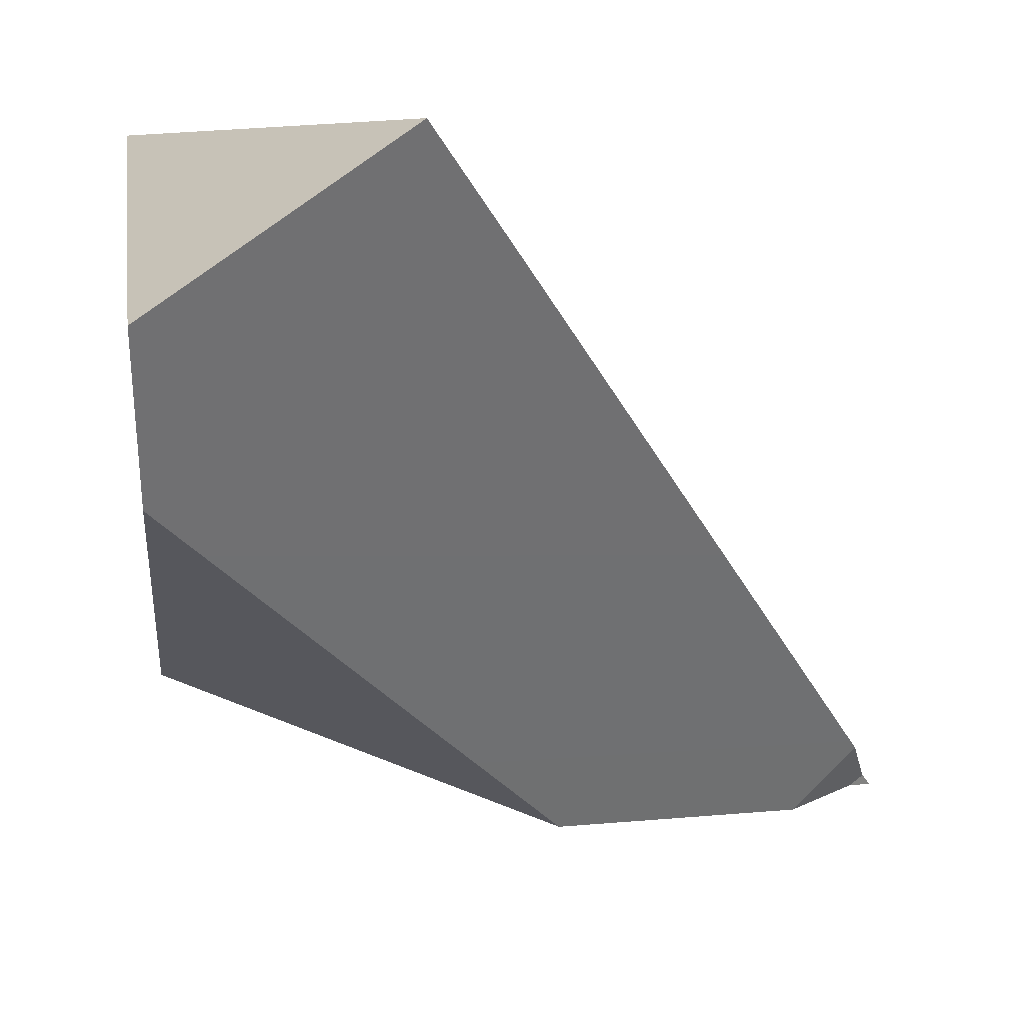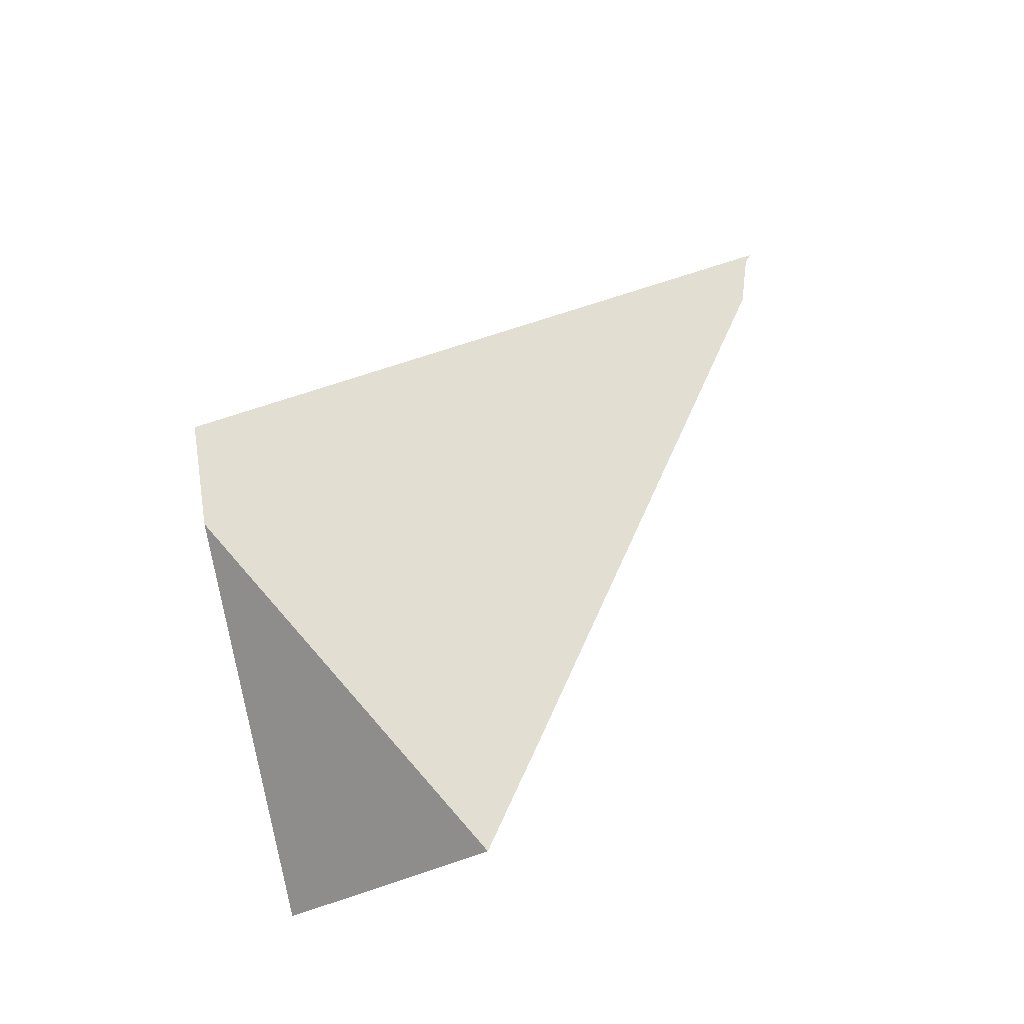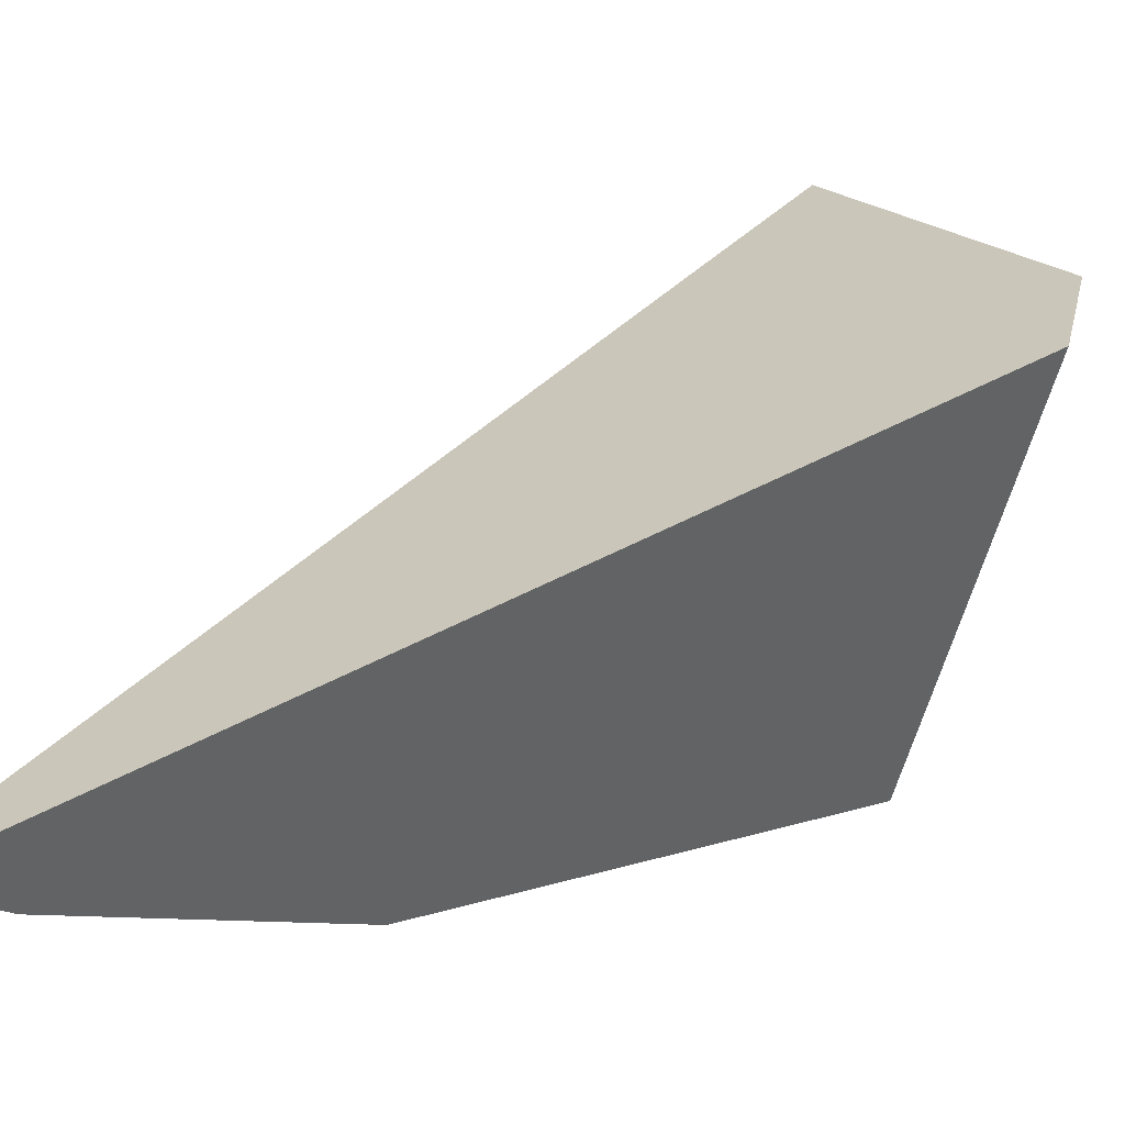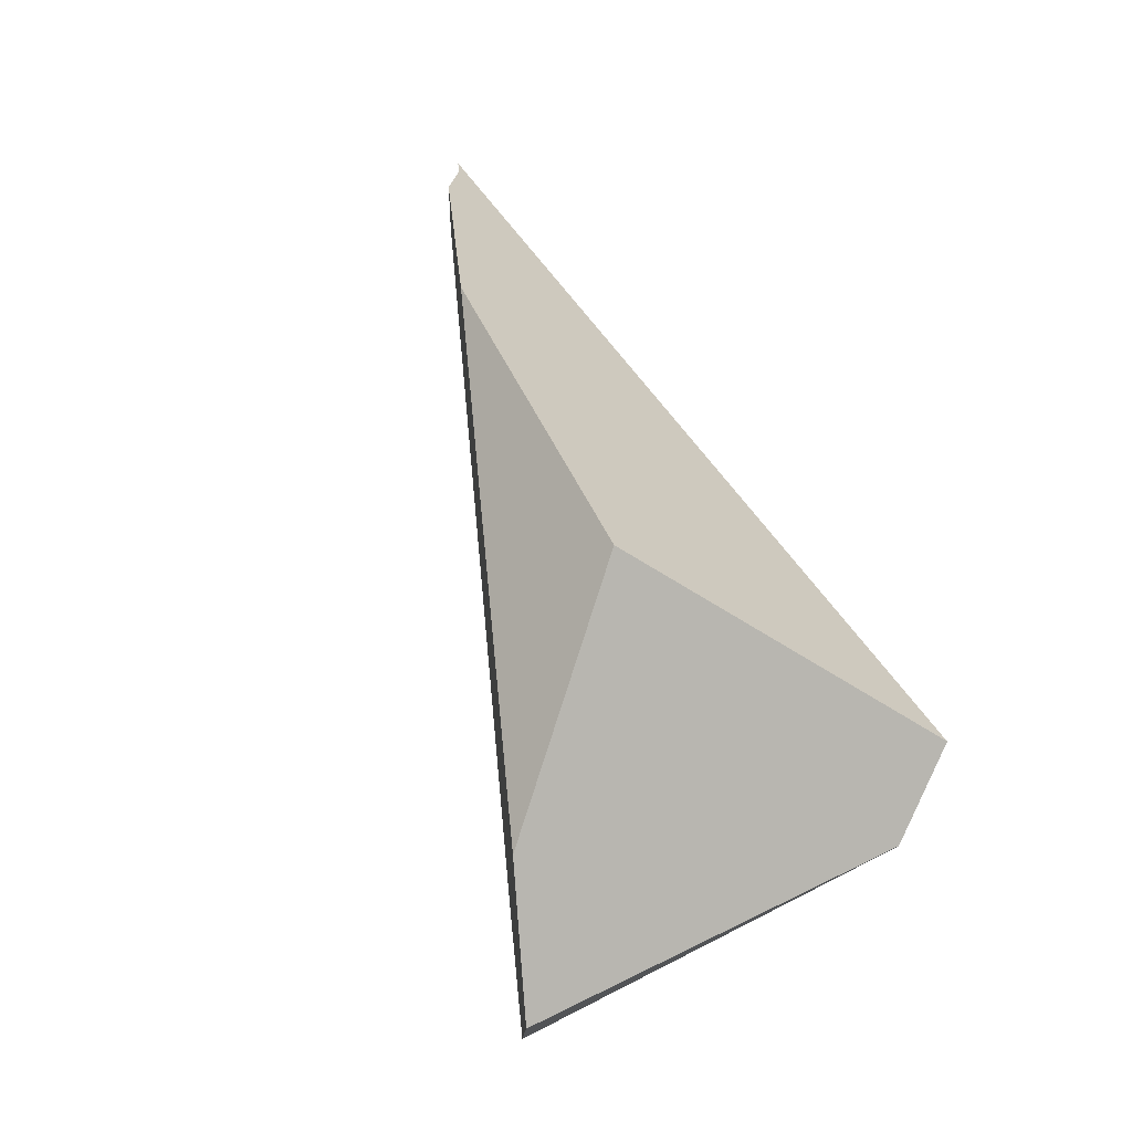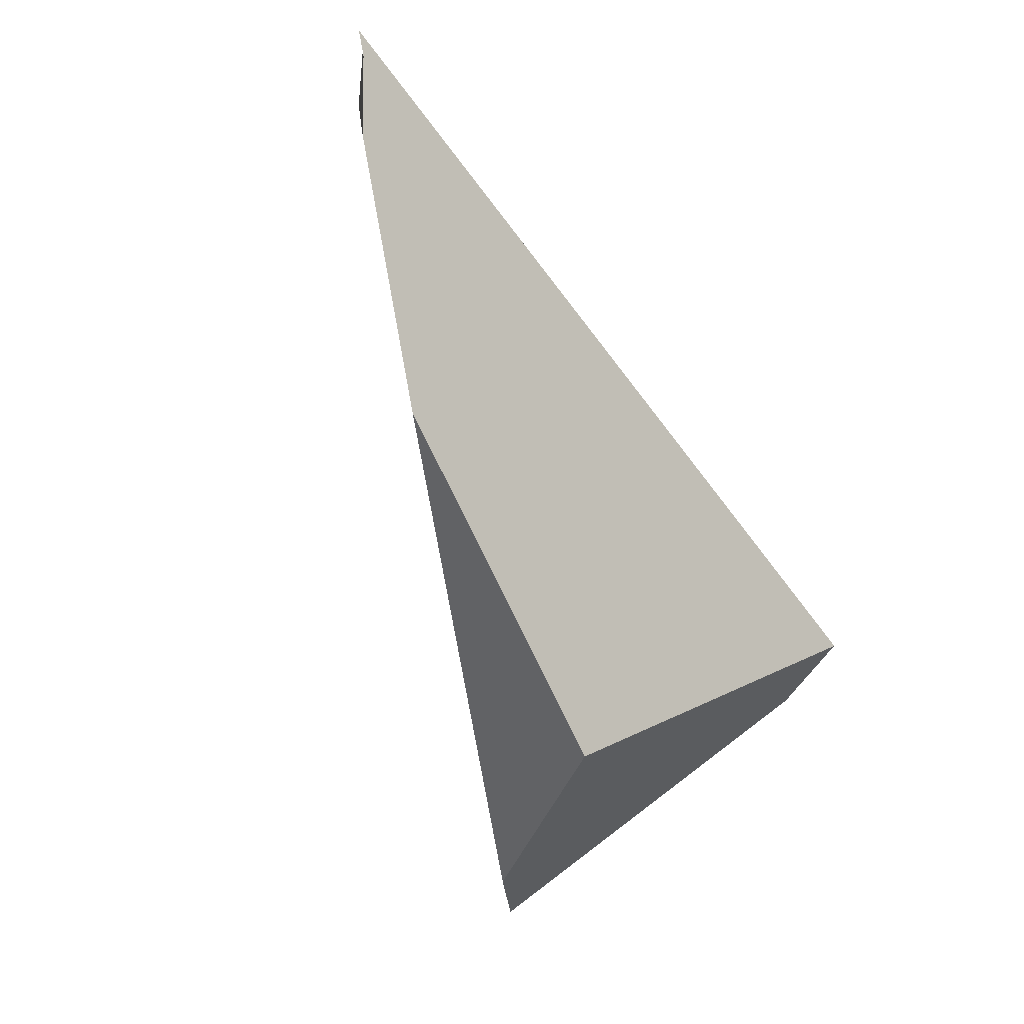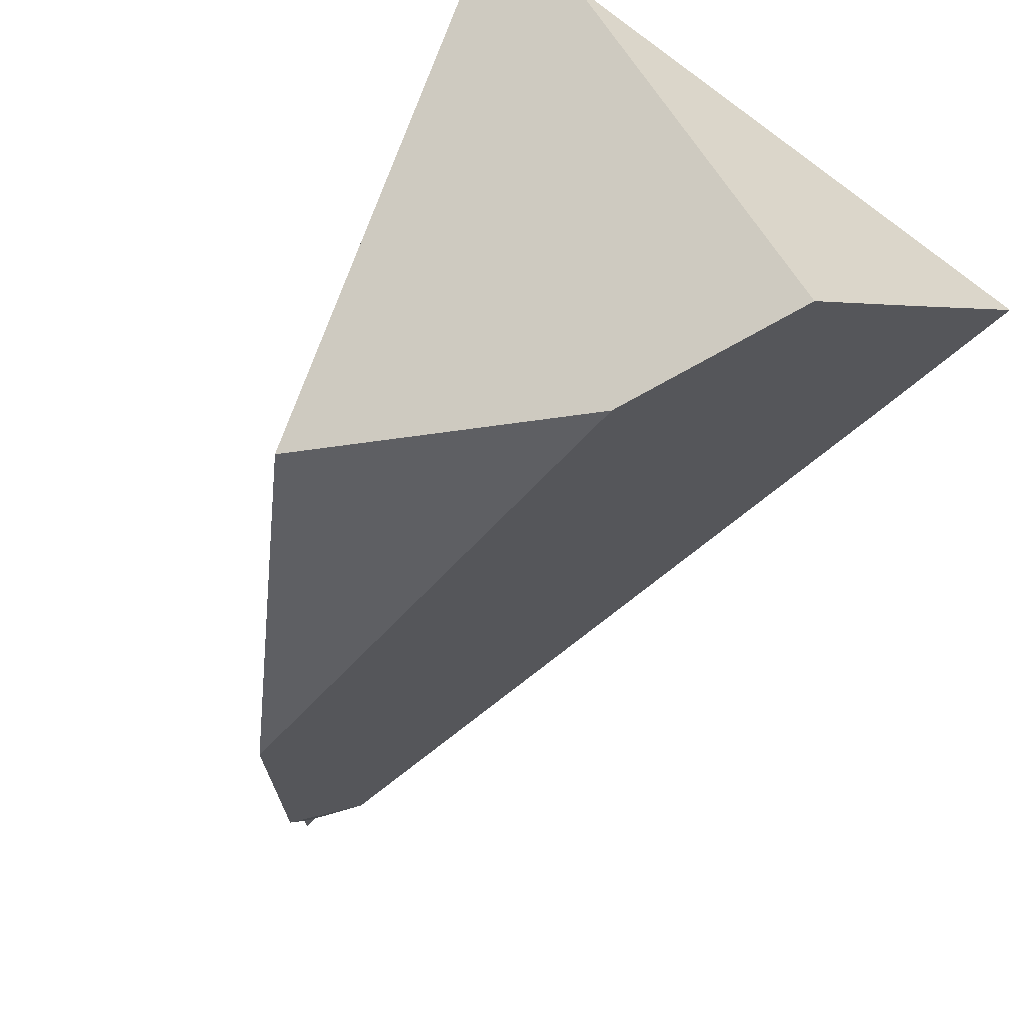
<metadata>
{"format":"obj","ext":"obj","renderer":"f3d","projection":"perspective","resolution":1024,"background":"white","views":[{"elev":-44.1,"azim":4.1,"up":"+Z"},{"elev":-55.3,"azim":1.8,"up":"+Y"},{"elev":58.2,"azim":-156.4,"up":"+Z"},{"elev":-1.1,"azim":-125.6,"up":"+Y"},{"elev":57.4,"azim":-131.7,"up":"+Y"},{"elev":-43.1,"azim":-54.4,"up":"+Z"}]}
</metadata>
<code>
v 0.1833 0.8573 -0.7501
v 0.02332 0.5339 -0.821
v 0.0005572 0.6972 -0.7716
v 0.02332 0.5339 -0.821
v 0.1833 0.8573 -0.7501
v 0.02959 0.4596 -0.8099
v 0.02461 0.4554 -0.7655
v 0.02332 0.5339 -0.821
v 0.02959 0.4596 -0.8099
v 0.01407 0.4796 -0.6993
v -0.01019 0.6254 -0.6229
v 0.0009407 0.5097 -0.6169
v -0.01607 0.5861 -0.5416
v -0.006338 0.5263 -0.5711
v -0.006338 0.5263 -0.5711
v 0.1856 0.4882 -0.7132
v -0.01607 0.5861 -0.5416
v 0.08235 0.4609 -0.6552
v 0.1552 0.4072 -0.7243
v 0.1272 0.4147 -0.7431
v 0.1856 0.4882 -0.7132
v 0.1552 0.4072 -0.7243
v 0.09141 0.4242 -0.7671
v 0.313 0.8315 -0.6649
v 0.06392 0.4315 -0.7853
v 0.03121 0.4403 -0.807
v 0.03121 0.4403 -0.807
v 0.06392 0.4315 -0.7853
v 0.02461 0.4554 -0.7655
v 0.03121 0.4403 -0.807
v 0.09141 0.4242 -0.7671
v 0.01407 0.4796 -0.6993
v 0.08235 0.4609 -0.6552
v 0.1272 0.4147 -0.7431
v 0.1552 0.4072 -0.7243
v 0.0009406 0.5097 -0.6169
v -0.006338 0.5263 -0.5711
v 0.3471 0.9235 -0.652
v 0.3105 0.9448 -0.6773
v 0.3471 0.9235 -0.652
v 0.3105 0.9448 -0.6773
v 0.3495 0.9393 -0.6474
v 0.3495 0.9393 -0.6474
v 0.3378 0.9523 -0.6347
v 0.3471 0.9235 -0.652
v 0.3449 0.9596 -0.6365
v 0.3529 0.9627 -0.6407
v 0.3529 0.9627 -0.6407
v 0.3452 0.9641 -0.6465
v 0.3452 0.9641 -0.6465
v 0.355 0.9675 -0.6402
v 0.3529 0.9627 -0.6407
v 0.3571 0.9723 -0.6398
v 0.3452 0.9641 -0.6465
v 0.3449 0.9596 -0.6365
v 0.3571 0.9723 -0.6398
v 0.3378 0.9523 -0.6347
v 0.1106 0.7172 -0.5749
v 0.1106 0.7172 -0.5749
v 0.313 0.8315 -0.6649
v -0.01019 0.6254 -0.6229
v -0.01607 0.5861 -0.5416
v 0.1833 0.8573 -0.7501
v 0.0005572 0.6972 -0.7716
v 0.0005572 0.6972 -0.7716
v 0.3105 0.9448 -0.6773
v 0.355 0.9675 -0.6402
v 0.3571 0.9723 -0.6398
f 1 2 3
f 4 5 6
f 7 8 9
f 10 8 7
f 10 11 8
f 12 11 10
f 12 13 11
f 14 13 12
f 15 16 17
f 18 16 15
f 16 18 19
f 20 21 22
f 23 21 20
f 23 24 21
f 25 24 23
f 25 6 24
f 26 6 25
f 7 9 27
f 28 29 30
f 31 29 28
f 32 29 31
f 31 33 32
f 34 33 31
f 35 33 34
f 33 36 32
f 33 37 36
f 6 5 24
f 5 38 24
f 39 38 5
f 40 41 42
f 43 44 45
f 43 46 44
f 43 47 46
f 42 41 48
f 48 41 49
f 50 51 52
f 50 53 51
f 54 55 56
f 55 54 57
f 57 54 58
f 44 59 60
f 44 60 45
f 16 60 59
f 59 17 16
f 58 61 62
f 63 61 58
f 63 64 61
f 11 65 8
f 58 54 63
f 63 54 66
f 46 67 68
f 67 46 47

</code>
